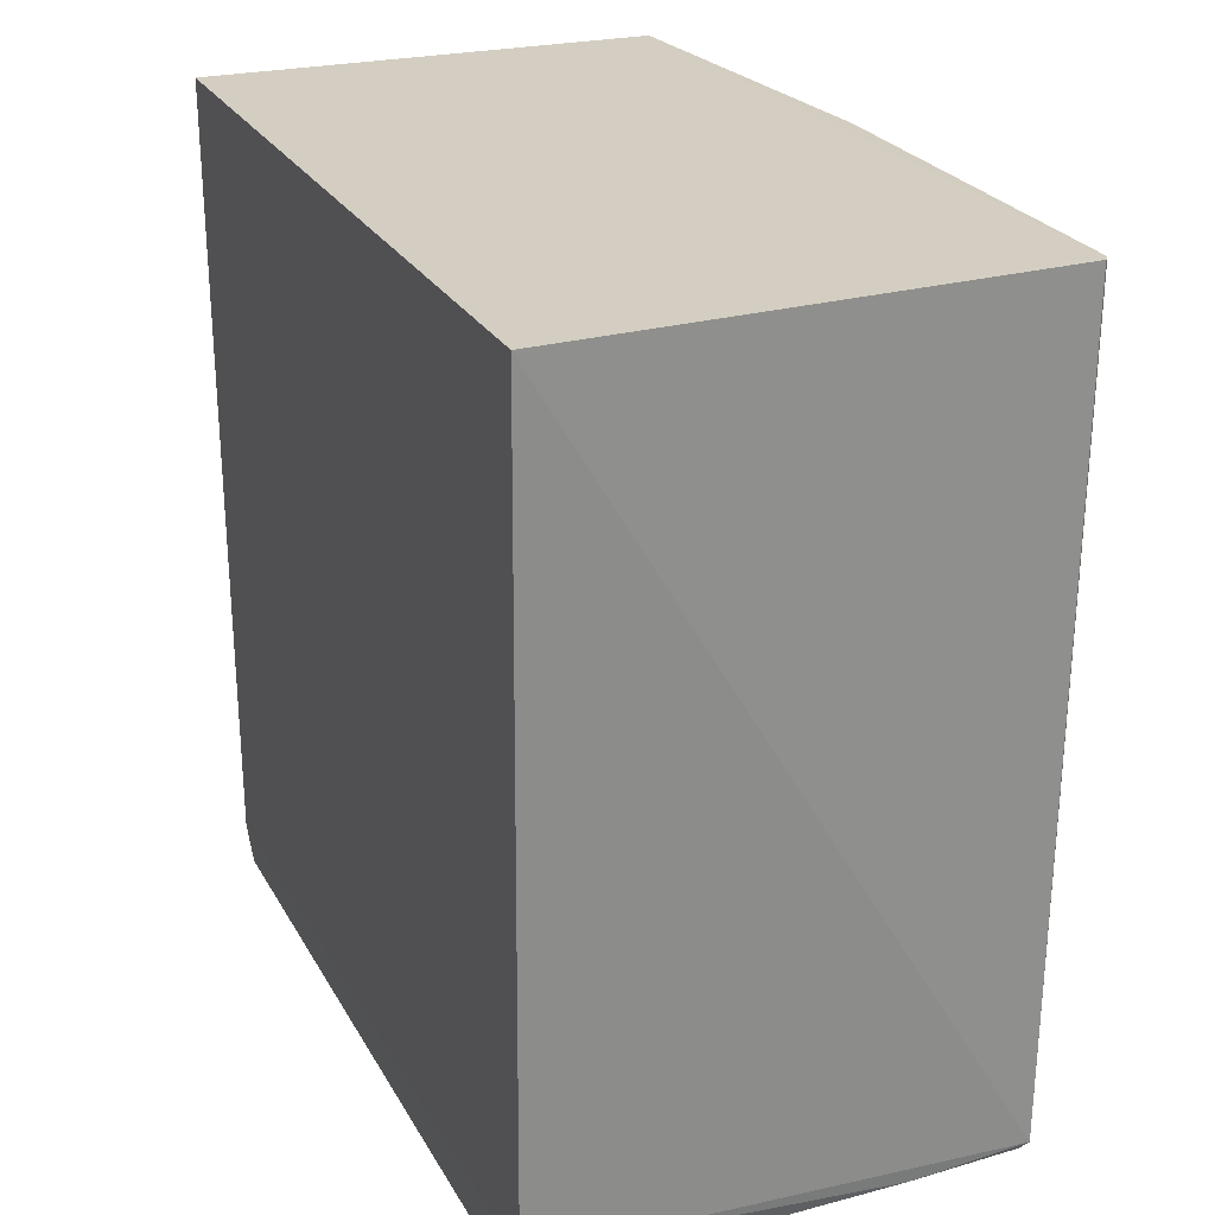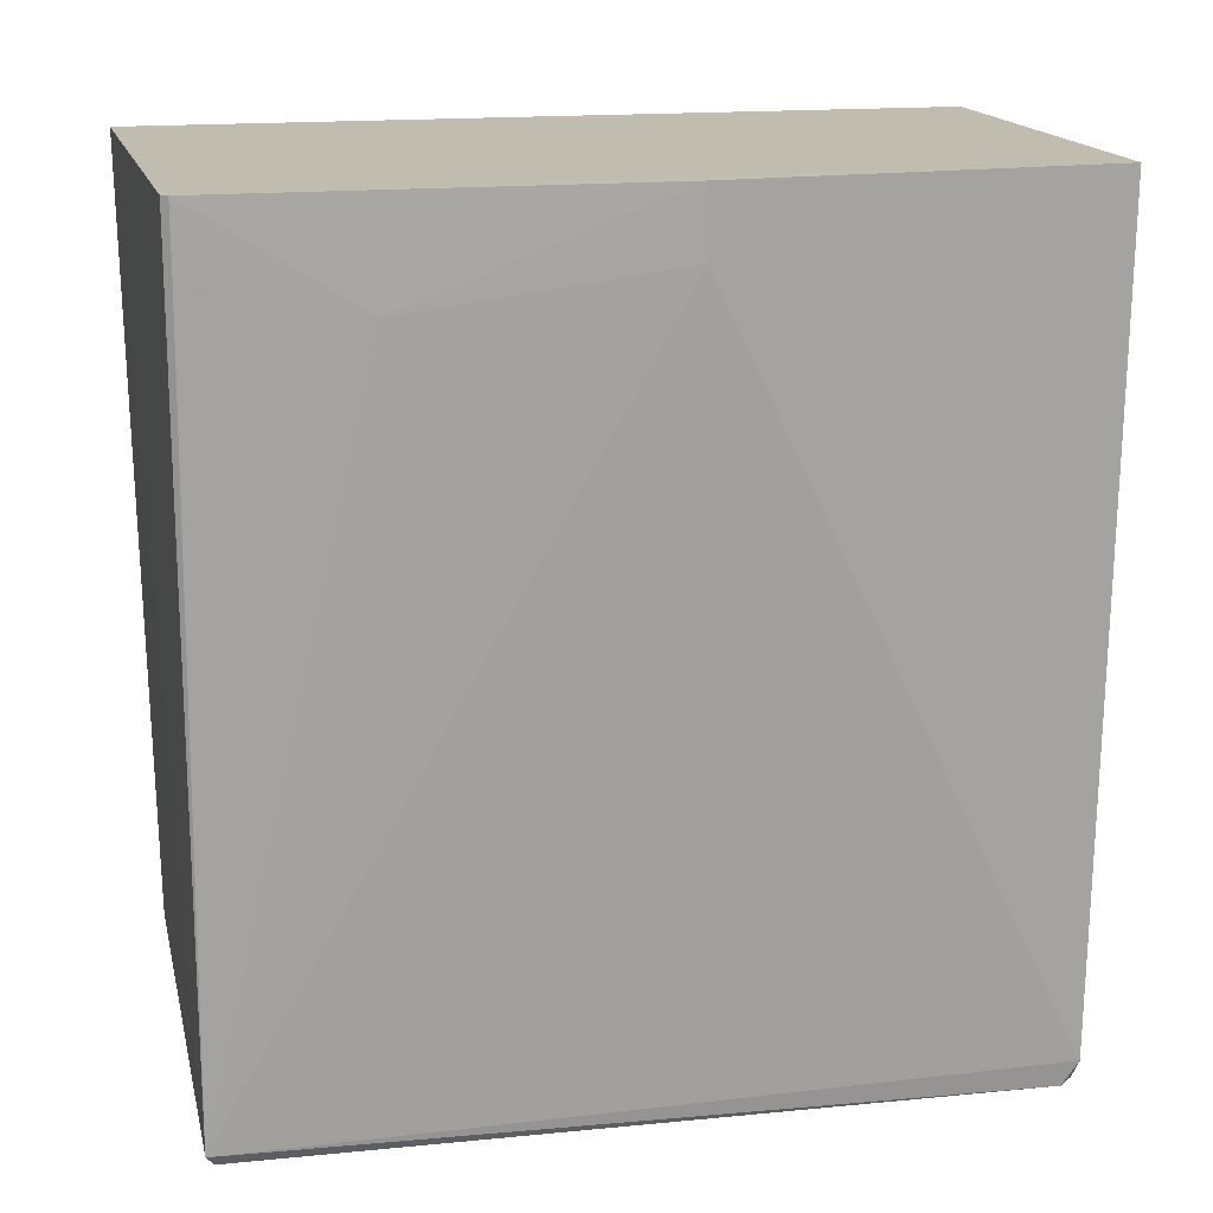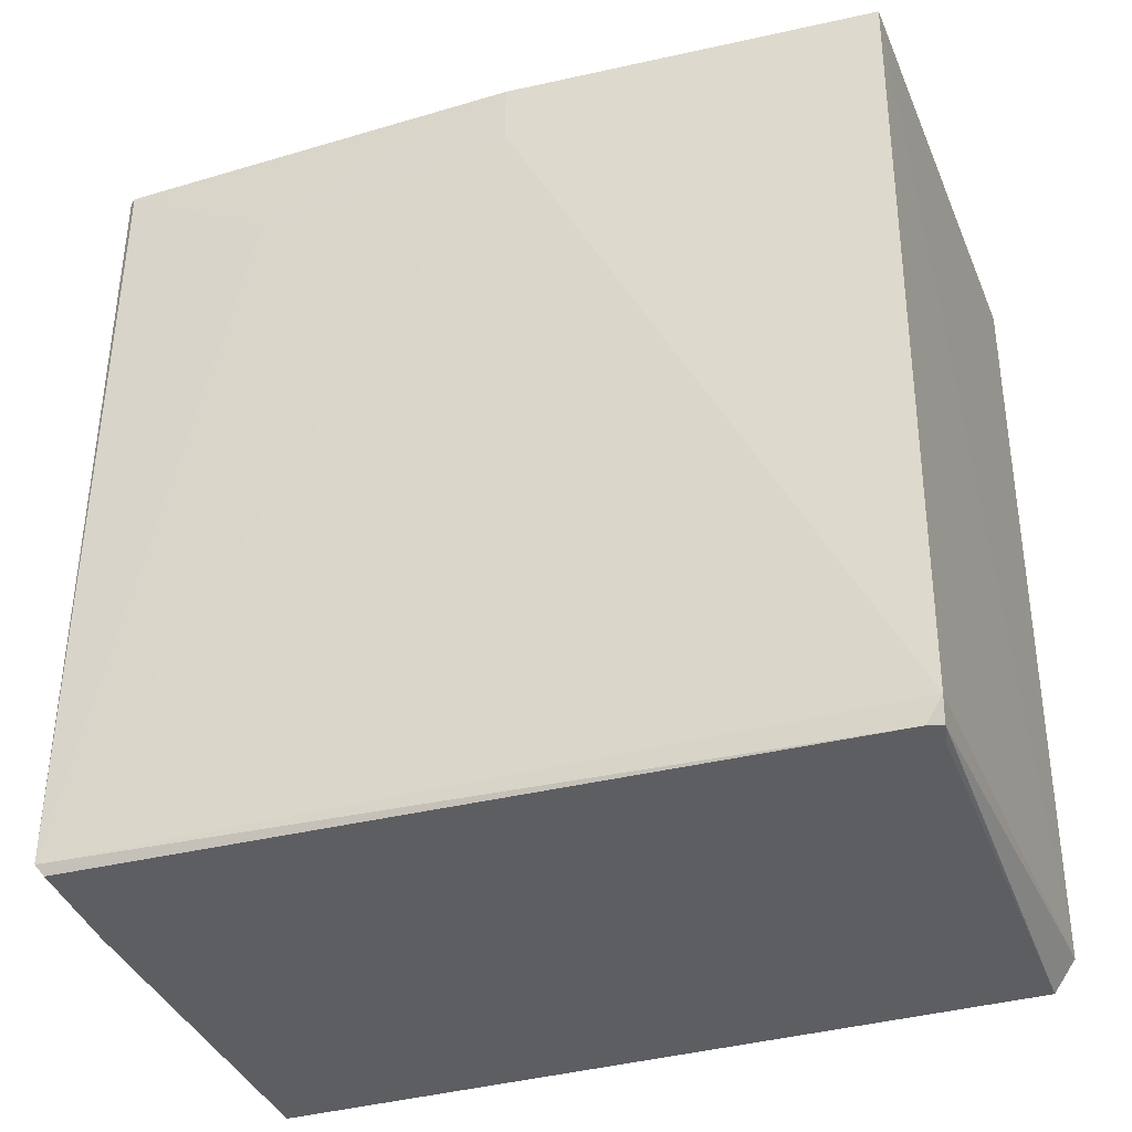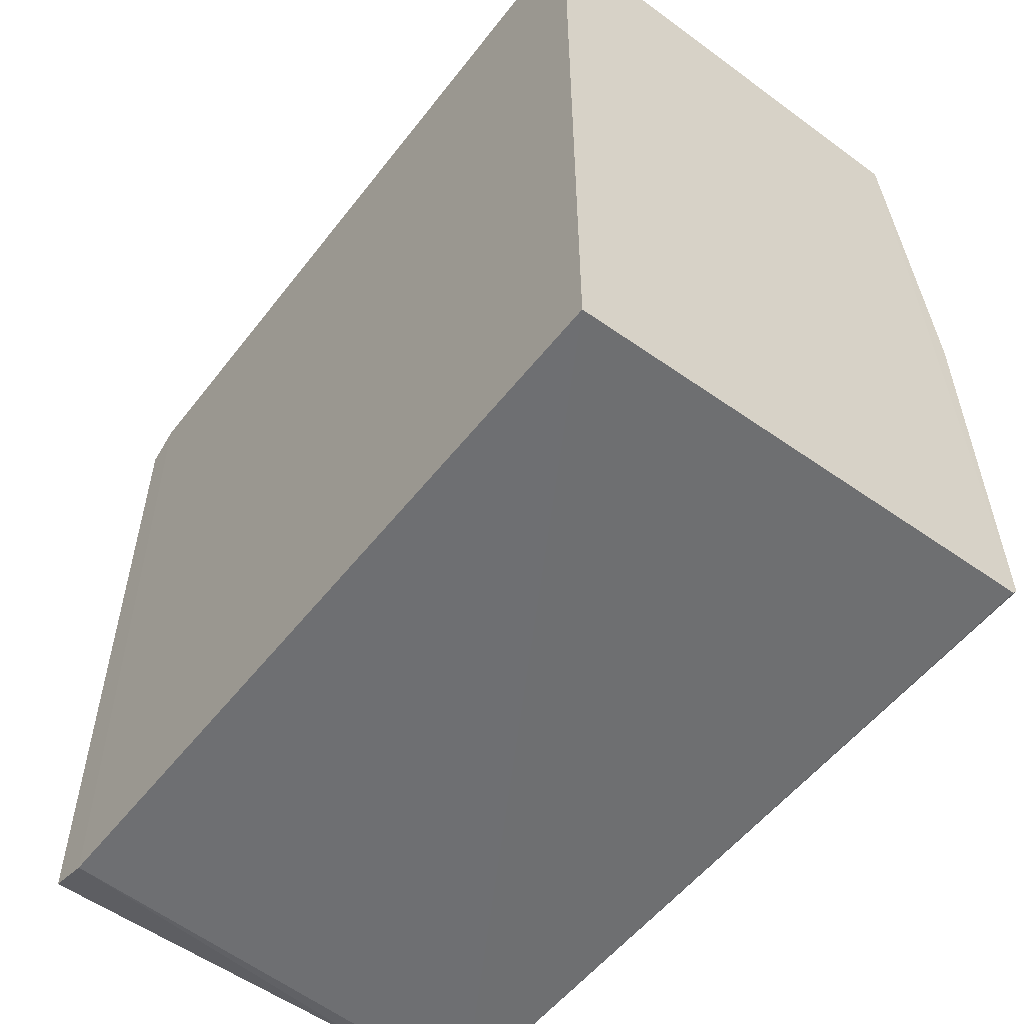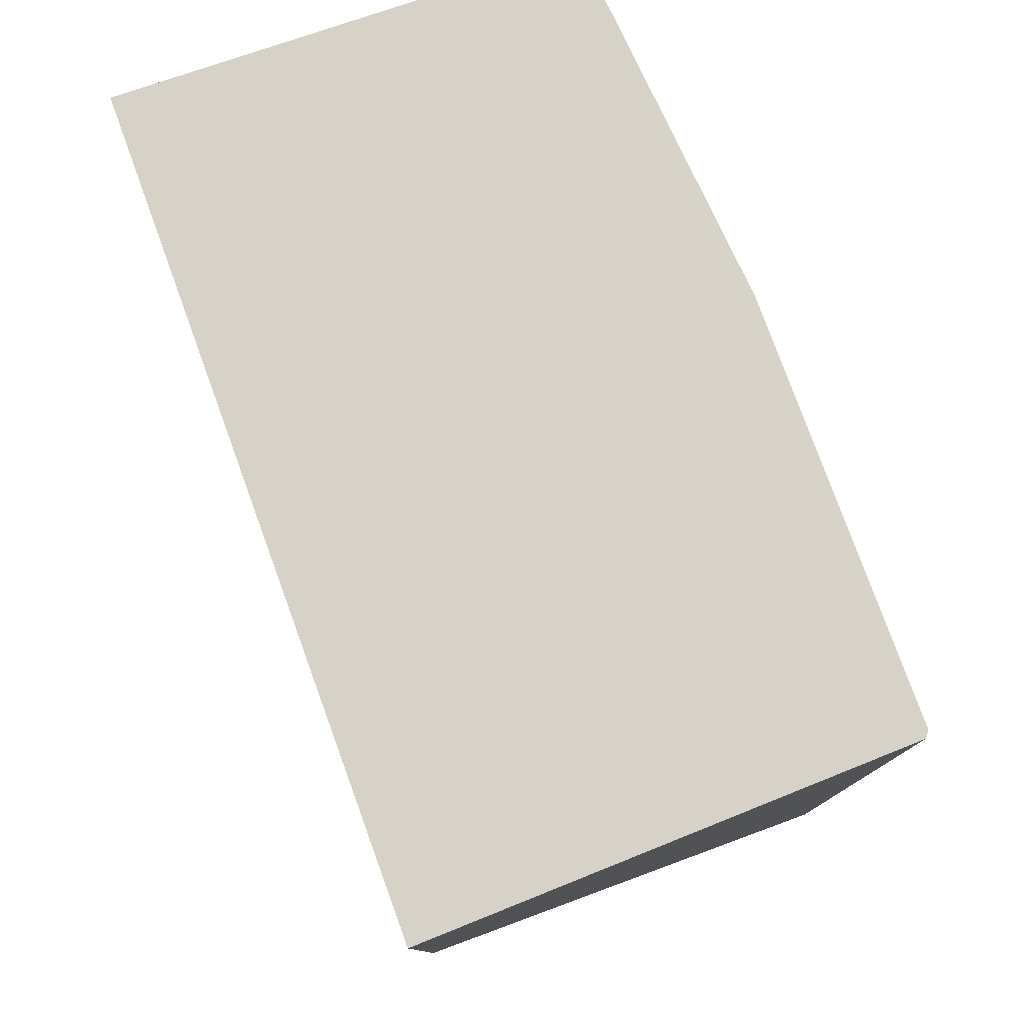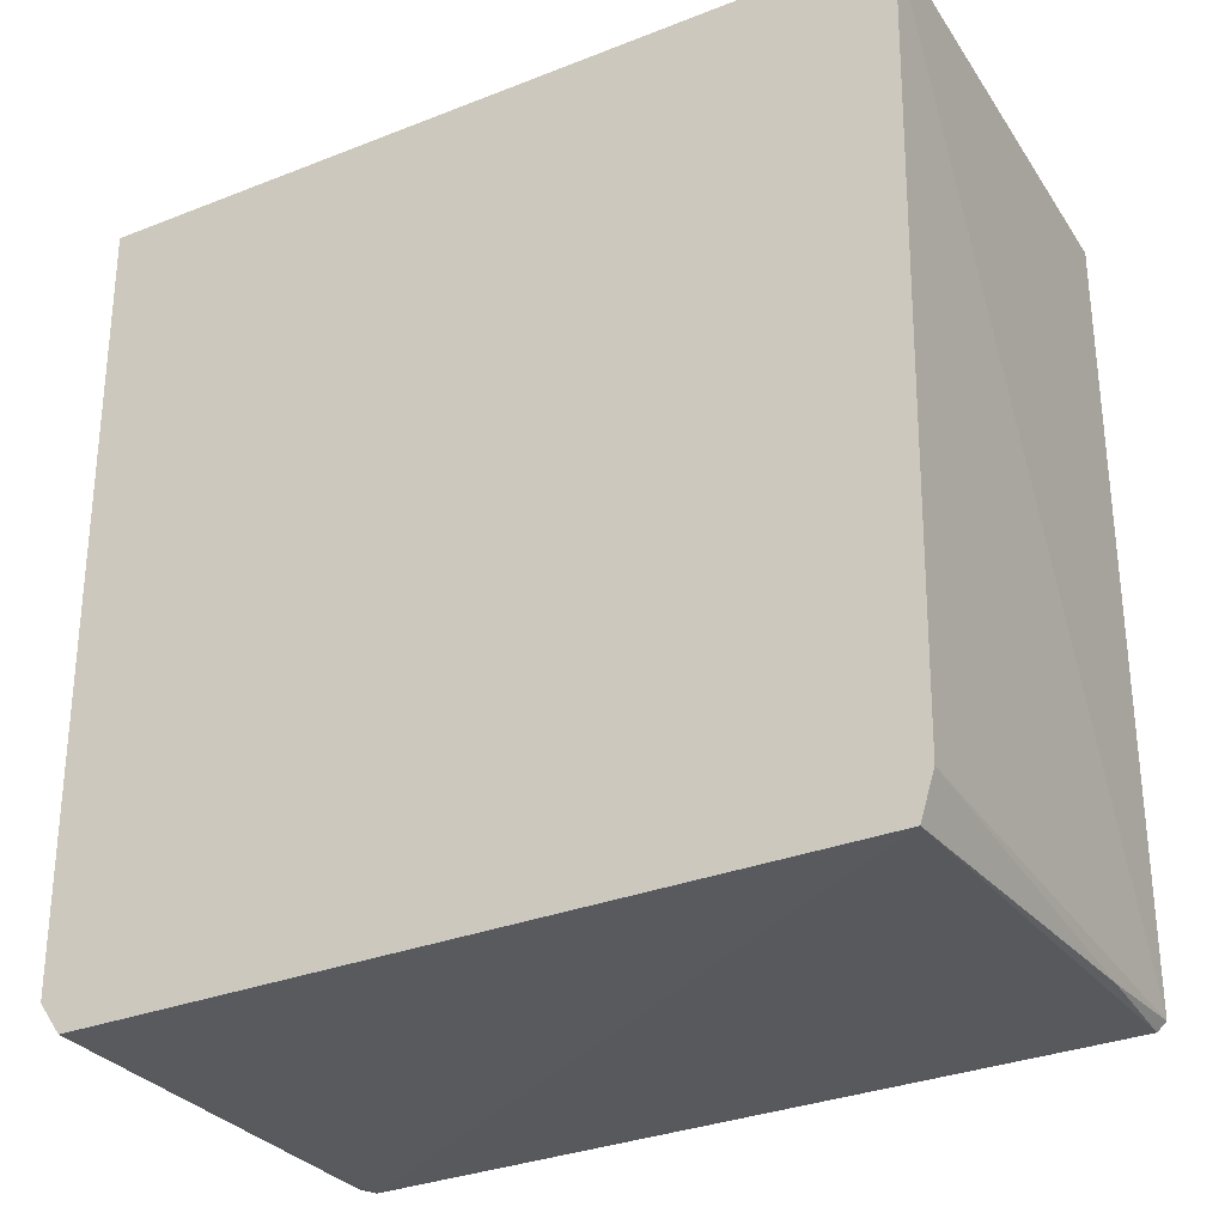
<metadata>
{"format":"obj","ext":"obj","renderer":"f3d","projection":"perspective","resolution":1024,"background":"white","views":[{"elev":25.0,"azim":-22.9,"up":"+Z"},{"elev":16.3,"azim":77.3,"up":"+Z"},{"elev":-38.2,"azim":110.3,"up":"+Z"},{"elev":-55.6,"azim":-37.3,"up":"+Y"},{"elev":77.8,"azim":-20.1,"up":"+Z"},{"elev":-30.4,"azim":-60.6,"up":"+Z"}]}
</metadata>
<code>
v 0.181 0.06984 0.1473
v 0.186 -0.07022 0.1473
v 0.1808 0.06485 0.0006421
v 0.09991 0.06582 0.0009115
v 0.09983 -0.07381 0.1472
v 0.09987 0.06978 0.006501
v 0.1864 0.003614 0.1357
v 0.1634 -0.07084 0.003891
v 0.1813 0.0677 0.004967
v 0.1792 0.06719 0.001158
v 0.09987 0.07151 0.1472
v 0.09985 -0.07137 0.009667
v 0.1864 0.003546 0.1472
v 0.1844 -0.07112 0.005493
v 0.09991 -0.06891 0.001995
v 0.1755 0.06637 0.0007327
v 0.1864 -0.04255 0.1299
v 0.1834 -0.06974 0.003662
v 0.1851 -0.07133 0.1473
v 0.186 -0.07021 0.1357
f 5 2 1
f 9 6 1
f 10 4 6
f 10 9 3
f 10 6 9
f 11 6 5
f 11 5 1
f 11 1 6
f 12 5 6
f 13 1 2
f 13 9 1
f 13 7 9
f 14 12 8
f 14 5 12
f 14 3 9
f 14 9 7
f 15 4 3
f 15 8 12
f 15 12 6
f 15 6 4
f 16 10 3
f 16 3 4
f 16 4 10
f 17 13 2
f 17 7 13
f 17 14 7
f 18 14 8
f 18 3 14
f 18 15 3
f 18 8 15
f 19 14 2
f 19 2 5
f 19 5 14
f 20 17 2
f 20 2 14
f 20 14 17

</code>
